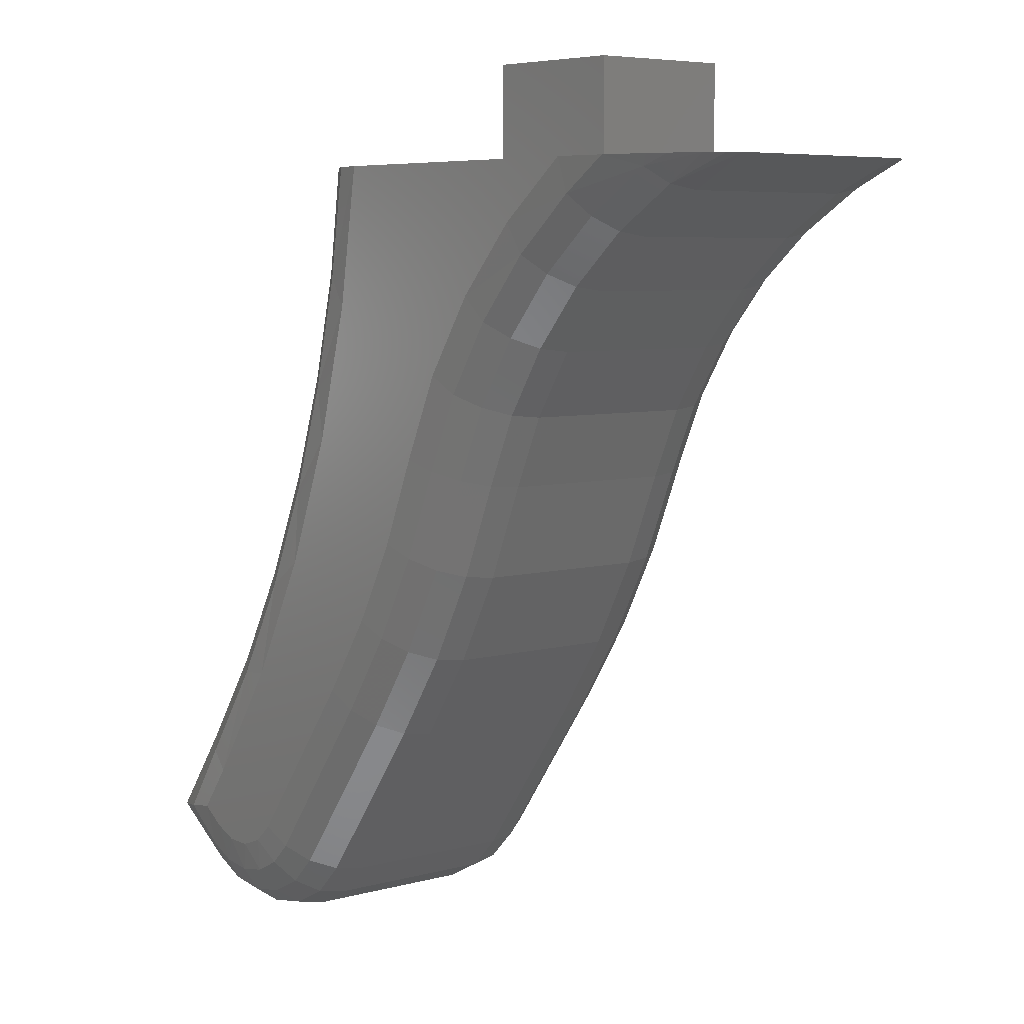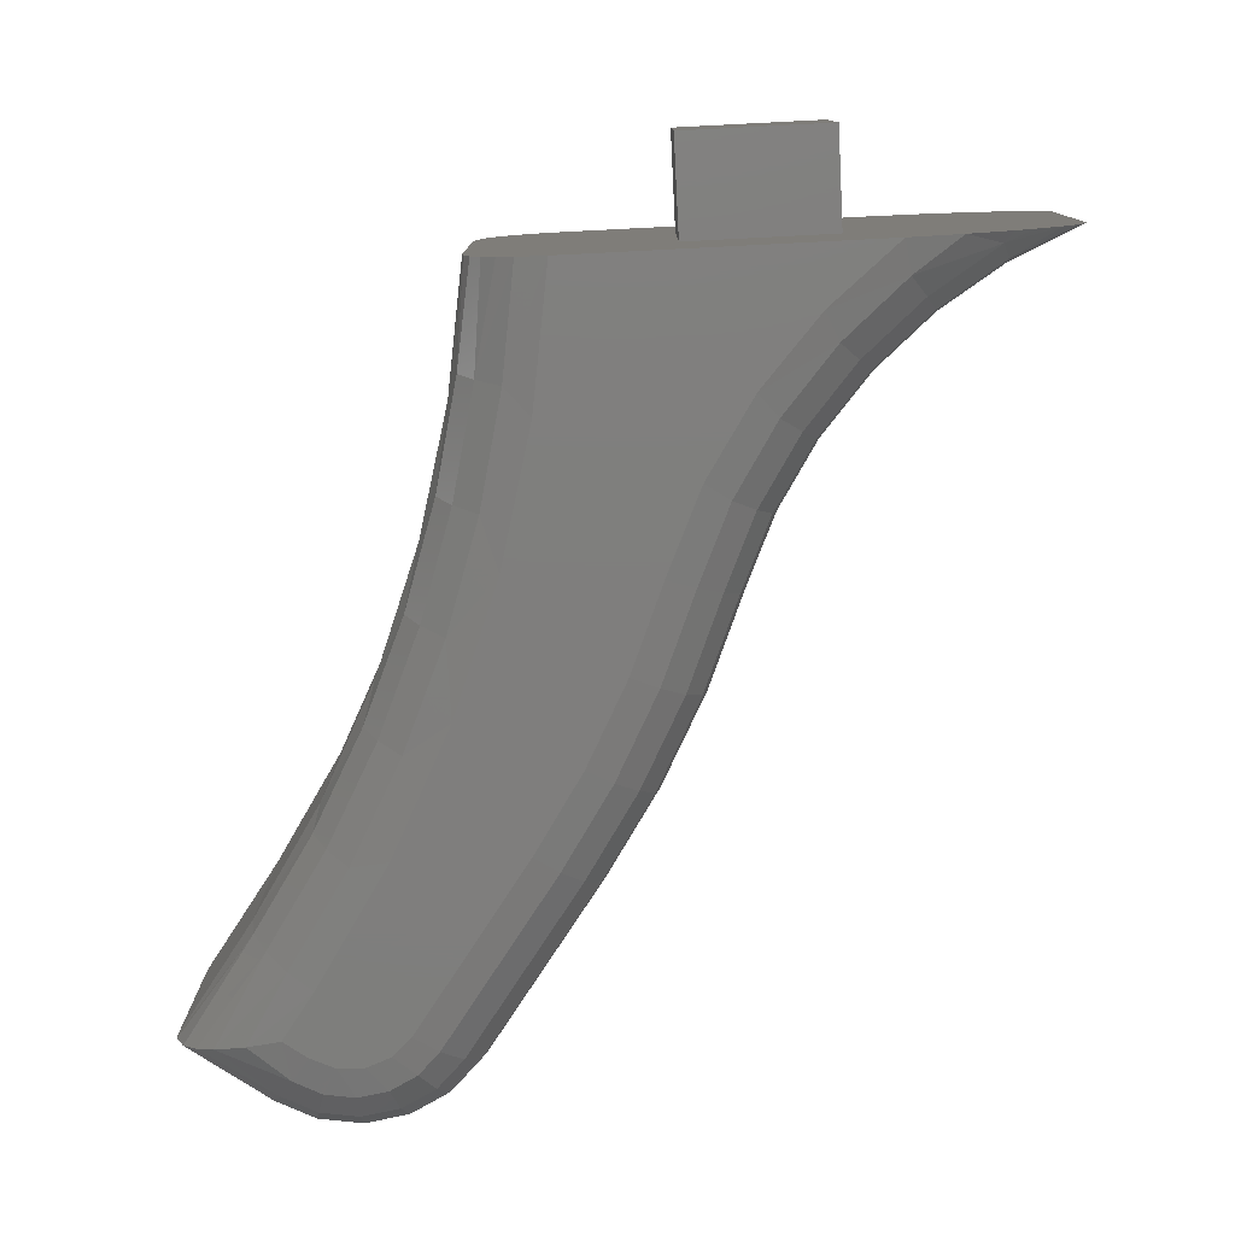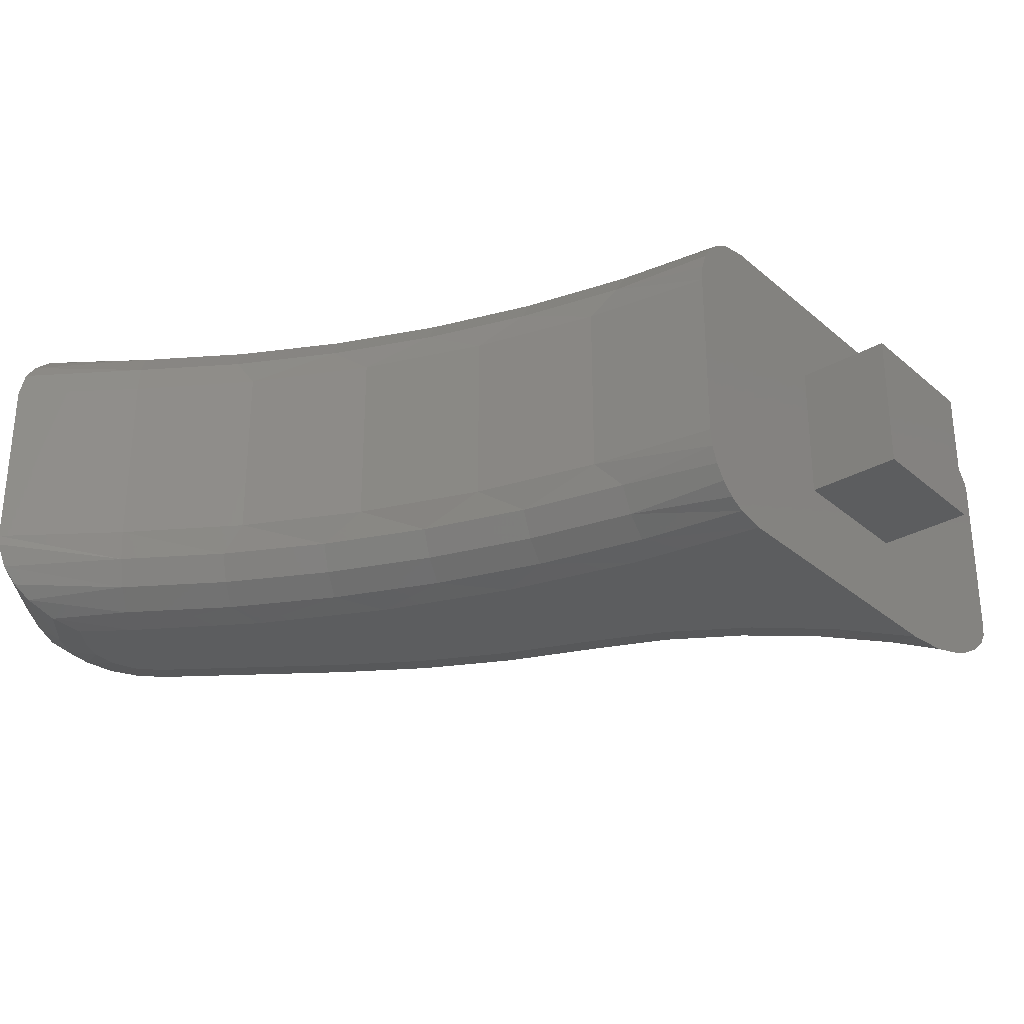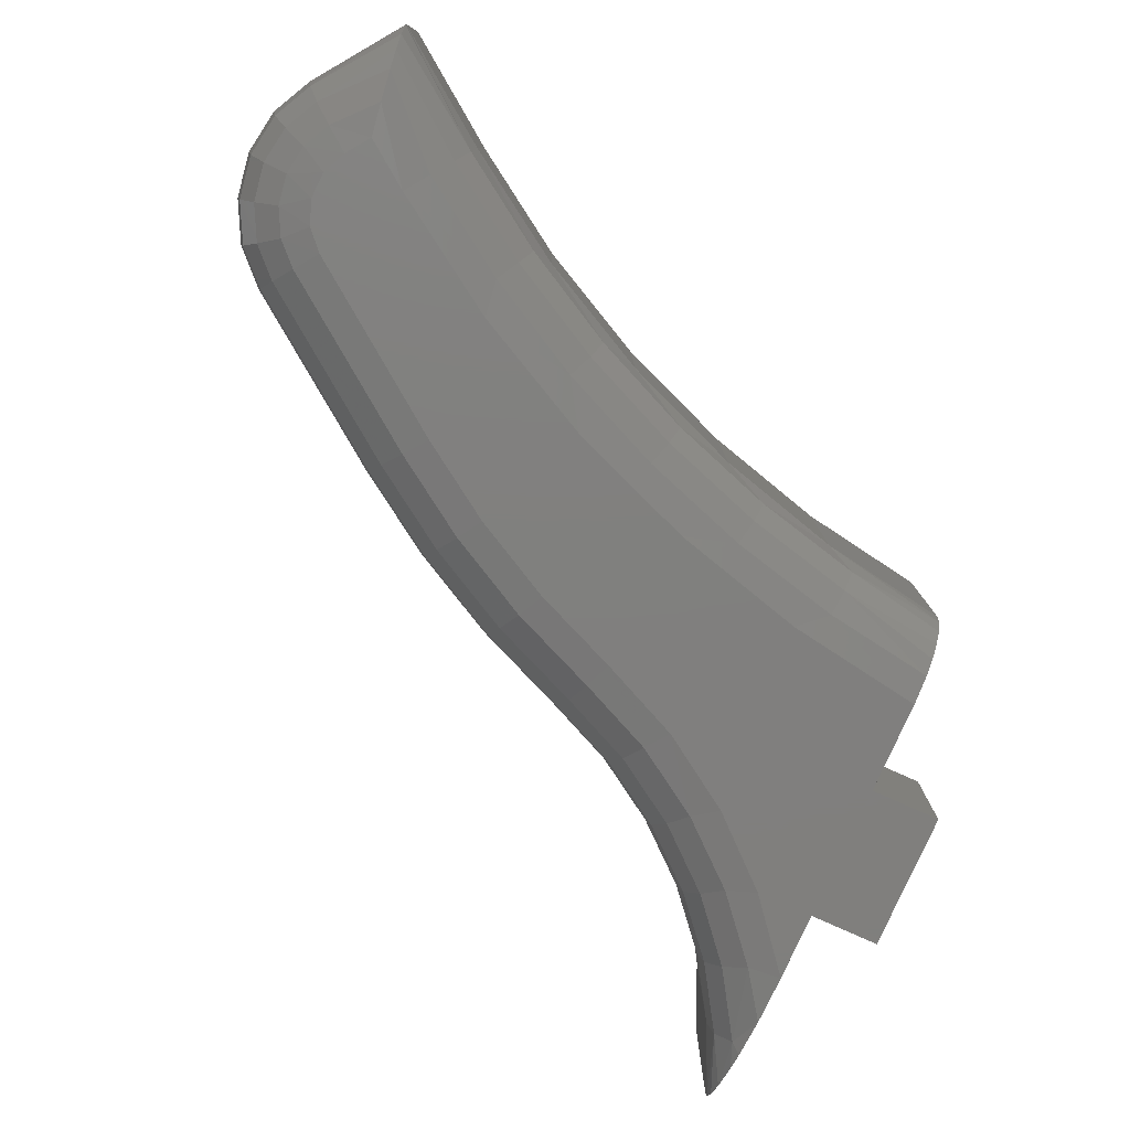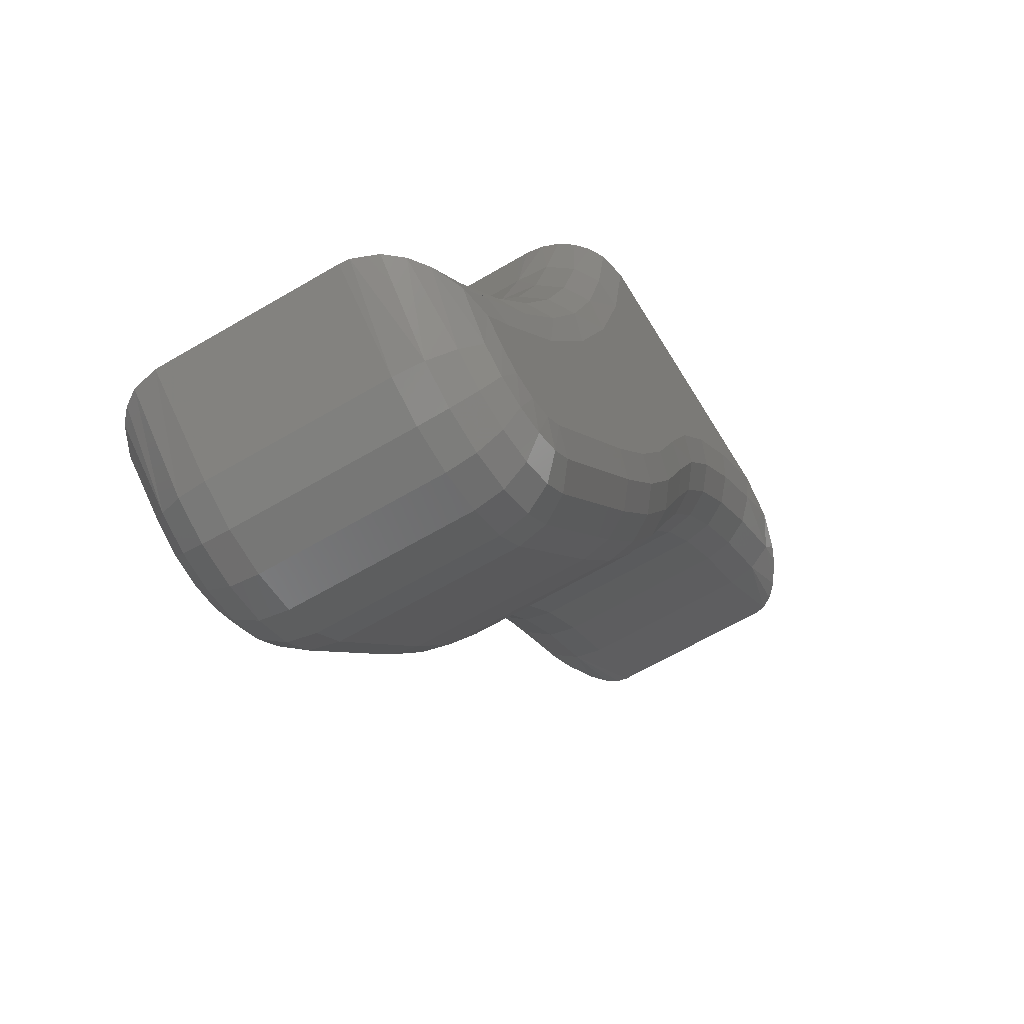
<metadata>
{"format":"stl","ext":"stl","renderer":"f3d","projection":"perspective","resolution":1024,"background":"white","views":[{"elev":6.0,"azim":49.7,"up":"+Z"},{"elev":-78.4,"azim":2.9,"up":"+Y"},{"elev":-30.7,"azim":-50.6,"up":"+Y"},{"elev":-79.8,"azim":-114.2,"up":"+Y"},{"elev":-62.6,"azim":-59.0,"up":"+Z"}]}
</metadata>
<code>
# stl→obj: 250 verts, 496 faces
v -35.31 17.5 -110
v -18.07 9.5 -110
v -18.29 10.59 -110
v -19.11 11.88 -110
v -20.71 13.28 -110
v -23.49 14.86 -110
v -25.45 15.68 -110
v -29.93 16.95 -110
v -40 -7.5 -110
v -55 -7.5 -110
v -66.73 -17.5 -110
v -35.31 -17.5 -110
v -29.93 -16.95 -110
v -25.45 -15.68 -110
v -23.49 -14.86 -110
v -20.71 -13.28 -110
v -19.11 -11.88 -110
v -18.29 -10.59 -110
v -55 7.5 -110
v -74.77 9.5 -110
v -74.77 -9.5 -110
v -74.55 -11.38 -110
v -73.89 -13.15 -110
v -72.83 -14.72 -110
v -71.43 -15.99 -110
v -69.76 -16.91 -110
v -66.73 17.5 -110
v -69.76 16.91 -110
v -71.43 15.99 -110
v -72.83 14.72 -110
v -73.89 13.15 -110
v -74.55 11.38 -110
v -40 7.5 -110
v -18.07 -9.5 -110
v -55 7.5 -100
v -55 -7.5 -100
v -40 -7.5 -100
v -40 7.5 -100
v -48.86 -17.5 -123
v -42.59 -17.5 -116
v -68.96 -17.5 -124.3
v -57.84 -17.5 -139.5
v -53.99 -17.5 -130.9
v -72.68 -17.5 -138.3
v -71.24 -17.5 -164.9
v -65.98 -17.5 -156.8
v -84.39 -17.5 -164.7
v -61.51 -17.5 -148.4
v -77.84 -17.5 -151.8
v -95.69 -17.5 -181.6
v -83.48 -17.5 -181.8
v -92.25 -17.5 -176.8
v -93.26 -17.5 -183.3
v -85.49 -17.5 -183.6
v -90.78 -17.5 -184.5
v -88.05 -17.5 -184.6
v -68.96 17.5 -124.3
v -42.59 17.5 -116
v -48.86 17.5 -123
v -72.68 17.5 -138.3
v -53.99 17.5 -130.9
v -57.84 17.5 -139.5
v -77.84 17.5 -151.8
v -61.51 17.5 -148.4
v -84.39 17.5 -164.7
v -65.98 17.5 -156.8
v -71.24 17.5 -164.9
v -92.25 17.5 -176.8
v -83.48 17.5 -181.8
v -95.69 17.5 -181.6
v -93.26 17.5 -183.3
v -85.49 17.5 -183.6
v -90.78 17.5 -184.5
v -88.05 17.5 -184.6
v -88.24 16.89 -165.2
v -74.22 16.89 -132.8
v -78.39 12.56 -131.6
v -80.45 9.5 -136.3
v -76.93 9.5 -123.3
v -75.74 12.56 -120.5
v -77.95 16.89 -144
v -81.99 12.56 -142.5
v -85.29 9.5 -148.8
v -82.63 16.89 -154.8
v -86.52 12.56 -152.9
v -91.41 9.5 -160.8
v -91.95 12.56 -163
v -98.73 9.5 -172.1
v -98.24 12.56 -172.5
v -96.84 15.16 -173.5
v -90.47 15.16 -163.9
v -94.73 16.89 -175
v -71.49 16.89 -121.3
v -74.04 15.16 -120.9
v -76.72 15.16 -132.1
v -80.37 15.16 -143.1
v -84.96 15.16 -153.7
v -51.48 16.89 -132.7
v -34.8 16.89 -113.4
v -46.89 16.89 -125.5
v -41.29 16.89 -119
v -26.34 15.16 -111.1
v -25.52 12.56 -112.6
v -25.23 9.5 -113.2
v -47.13 9.5 -135.1
v -50.31 9.5 -142.2
v -47.66 12.56 -134.8
v -50.89 12.56 -142
v -49.19 15.16 -133.9
v -52.52 15.16 -141.4
v -54.96 16.89 -140.5
v -42.93 9.5 -128.4
v -43.41 12.56 -128.1
v -44.81 15.16 -127
v -37.8 9.5 -122.5
v -38.23 12.56 -122.1
v -39.46 15.16 -120.8
v -31.86 9.5 -117.4
v -32.22 12.56 -116.9
v -33.26 15.16 -115.5
v -85.29 -9.5 -148.8
v -91.41 -9.5 -160.8
v -98.73 -9.5 -172.1
v -80.45 -9.5 -136.3
v -76.93 -9.5 -123.3
v -37.8 -9.5 -122.5
v -31.86 -9.5 -117.4
v -25.23 -9.5 -113.2
v -42.93 -9.5 -128.4
v -47.13 -9.5 -135.1
v -50.31 -9.5 -142.2
v -51.48 -16.89 -132.7
v -34.8 -16.89 -113.4
v -46.89 -16.89 -125.5
v -41.29 -16.89 -119
v -26.34 -15.16 -111.1
v -32.22 -12.56 -116.9
v -25.52 -12.56 -112.6
v -33.26 -15.16 -115.5
v -50.89 -12.56 -142
v -47.66 -12.56 -134.8
v -52.52 -15.16 -141.4
v -49.19 -15.16 -133.9
v -54.96 -16.89 -140.5
v -43.41 -12.56 -128.1
v -44.81 -15.16 -127
v -38.23 -12.56 -122.1
v -39.46 -15.16 -120.8
v -88.24 -16.89 -165.2
v -78.39 -12.56 -131.6
v -74.22 -16.89 -132.8
v -71.49 -16.89 -121.3
v -81.99 -12.56 -142.5
v -77.95 -16.89 -144
v -86.52 -12.56 -152.9
v -82.63 -16.89 -154.8
v -75.74 -12.56 -120.5
v -74.04 -15.16 -120.9
v -91.95 -12.56 -163
v -98.24 -12.56 -172.5
v -90.47 -15.16 -163.9
v -96.84 -15.16 -173.5
v -94.73 -16.89 -175
v -76.72 -15.16 -132.1
v -80.37 -15.16 -143.1
v -84.96 -15.16 -153.7
v -106.9 -9.5 -183.3
v -106.9 9.5 -183.3
v -97.95 -9.5 -189.8
v -97.95 9.5 -189.8
v -93.77 -9.5 -191.9
v -93.77 9.5 -191.9
v -89.13 -9.5 -192.7
v -89.13 9.5 -192.7
v -84.5 -9.5 -191.9
v -84.5 9.5 -191.9
v -80.32 -9.5 -189.8
v -80.32 9.5 -189.8
v -77 -9.5 -186.5
v -77 9.5 -186.5
v -64.76 -9.5 -169.6
v -64.76 9.5 -169.6
v -59.09 -9.5 -160.9
v -59.09 9.5 -160.9
v -54.26 -9.5 -151.8
v -54.26 9.5 -151.8
v -97.59 12.56 -189.3
v -106.2 12.17 -183.2
v -96.58 15.16 -187.9
v -105.1 13.77 -183.1
v -103.7 15.08 -182.8
v -95.05 16.89 -185.8
v -100.7 16.64 -182.4
v -97.47 17.4 -181.8
v -92.25 16.89 -187.2
v -83.23 16.89 -185.8
v -86.03 16.89 -187.2
v -89.14 16.89 -187.7
v -93.58 12.56 -191.3
v -93.05 15.16 -189.7
v -77.5 12.56 -186.1
v -80.68 12.56 -189.3
v -78.9 15.16 -185.1
v -81.7 15.16 -187.9
v -81 16.89 -183.6
v -84.69 12.56 -191.3
v -85.22 15.16 -189.7
v -89.13 12.56 -192
v -89.13 15.16 -190.3
v -65.25 12.56 -169.2
v -66.66 15.16 -168.2
v -68.76 16.89 -166.7
v -63.35 16.89 -158.4
v -61.11 15.16 -159.7
v -59.62 12.56 -160.6
v -58.73 16.89 -149.7
v -56.39 15.16 -150.8
v -54.82 12.56 -151.5
v -102.3 -15.92 -182.6
v -106.8 -10.54 -183.3
v -105.8 -12.96 -183.2
v -104.2 -14.65 -182.9
v -99.13 -17.11 -182.1
v -96.58 -15.16 -187.9
v -95.05 -16.89 -185.8
v -97.59 -12.56 -189.3
v -83.23 -16.89 -185.8
v -92.25 -16.89 -187.2
v -86.03 -16.89 -187.2
v -89.14 -16.89 -187.7
v -93.58 -12.56 -191.3
v -93.05 -15.16 -189.7
v -80.68 -12.56 -189.3
v -77.5 -12.56 -186.1
v -81.7 -15.16 -187.9
v -78.9 -15.16 -185.1
v -81 -16.89 -183.6
v -84.69 -12.56 -191.3
v -85.22 -15.16 -189.7
v -89.13 -12.56 -192
v -89.13 -15.16 -190.3
v -65.25 -12.56 -169.2
v -66.66 -15.16 -168.2
v -68.76 -16.89 -166.7
v -59.62 -12.56 -160.6
v -61.11 -15.16 -159.7
v -63.35 -16.89 -158.4
v -54.82 -12.56 -151.5
v -56.39 -15.16 -150.8
v -58.73 -16.89 -149.7
f 1 2 3
f 1 3 4
f 1 4 5
f 1 5 6
f 1 6 7
f 1 7 8
f 9 10 11
f 9 11 12
f 9 12 13
f 9 13 14
f 9 14 15
f 9 15 16
f 9 16 17
f 9 17 18
f 10 19 20
f 10 20 21
f 10 21 22
f 10 22 23
f 10 23 24
f 10 24 25
f 10 25 26
f 10 26 11
f 27 28 29
f 27 29 30
f 27 30 31
f 27 31 32
f 27 32 20
f 27 20 19
f 27 19 33
f 27 33 1
f 34 2 18
f 18 2 9
f 2 1 9
f 9 1 33
f 35 19 36
f 36 19 10
f 37 36 9
f 9 36 10
f 37 9 38
f 38 9 33
f 35 38 19
f 19 38 33
f 36 37 35
f 35 37 38
f 39 40 41
f 41 40 12
f 41 12 11
f 42 43 44
f 44 43 39
f 44 39 41
f 45 46 47
f 47 46 48
f 47 48 49
f 49 48 42
f 49 42 44
f 50 51 52
f 52 51 45
f 52 45 47
f 50 53 51
f 51 53 54
f 53 55 54
f 54 55 56
f 27 1 57
f 57 1 58
f 57 58 59
f 57 59 60
f 60 59 61
f 60 61 62
f 60 62 63
f 63 62 64
f 63 64 65
f 65 64 66
f 65 66 67
f 65 67 68
f 68 67 69
f 68 69 70
f 70 69 71
f 71 69 72
f 71 72 73
f 73 72 74
f 68 75 65
f 60 76 57
f 77 78 79
f 77 79 80
f 63 81 60
f 82 83 78
f 82 78 77
f 65 84 63
f 85 86 83
f 85 83 82
f 87 86 85
f 88 86 89
f 89 86 87
f 89 87 90
f 90 87 91
f 90 91 92
f 92 91 75
f 92 75 68
f 27 57 28
f 28 57 93
f 28 93 29
f 29 93 94
f 29 94 30
f 79 20 80
f 80 20 32
f 80 32 31
f 31 30 80
f 80 30 94
f 77 80 95
f 95 80 94
f 95 94 76
f 76 94 93
f 76 93 57
f 82 77 96
f 96 77 95
f 96 95 81
f 81 95 76
f 81 76 60
f 85 82 97
f 97 82 96
f 97 96 84
f 84 96 81
f 84 81 63
f 87 85 91
f 91 85 97
f 91 97 75
f 75 97 84
f 75 84 65
f 62 61 98
f 1 99 58
f 1 8 99
f 59 100 61
f 58 101 59
f 8 7 102
f 102 99 8
f 102 7 6
f 103 102 6
f 103 6 5
f 103 5 4
f 103 4 3
f 103 3 2
f 103 2 104
f 105 106 107
f 107 106 108
f 107 108 109
f 109 108 110
f 109 110 98
f 98 110 111
f 98 111 62
f 112 105 113
f 113 105 107
f 113 107 114
f 114 107 109
f 114 109 100
f 100 109 98
f 100 98 61
f 115 112 116
f 116 112 113
f 116 113 117
f 117 113 114
f 117 114 101
f 101 114 100
f 101 100 59
f 118 115 119
f 119 115 116
f 119 116 120
f 120 116 117
f 120 117 99
f 99 117 101
f 99 101 58
f 104 118 103
f 103 118 119
f 103 119 102
f 102 119 120
f 102 120 99
f 121 86 122
f 122 86 88
f 122 88 123
f 86 121 83
f 83 121 124
f 83 124 78
f 78 124 125
f 78 125 79
f 79 125 21
f 79 21 20
f 126 118 127
f 127 118 104
f 127 104 128
f 128 104 2
f 128 2 34
f 118 126 115
f 115 126 129
f 115 129 112
f 112 129 130
f 112 130 105
f 105 130 131
f 105 131 106
f 42 132 43
f 12 40 133
f 134 39 43
f 135 40 39
f 136 14 13
f 34 18 128
f 127 128 137
f 137 128 138
f 137 138 139
f 139 138 136
f 139 136 133
f 133 136 13
f 133 13 12
f 138 16 136
f 136 16 15
f 136 15 14
f 128 18 138
f 138 18 17
f 138 17 16
f 131 130 140
f 140 130 141
f 140 141 142
f 142 141 143
f 142 143 144
f 144 143 132
f 144 132 42
f 130 129 141
f 141 129 145
f 141 145 143
f 143 145 146
f 143 146 132
f 132 146 134
f 132 134 43
f 129 126 145
f 145 126 147
f 145 147 146
f 146 147 148
f 146 148 134
f 134 148 135
f 134 135 39
f 126 127 147
f 147 127 137
f 147 137 148
f 148 137 139
f 148 139 135
f 135 139 133
f 135 133 40
f 52 47 149
f 124 150 125
f 151 44 41
f 151 41 152
f 121 153 124
f 154 49 44
f 154 44 151
f 122 155 121
f 156 47 49
f 156 49 154
f 149 47 156
f 21 125 22
f 22 125 157
f 22 157 23
f 41 11 152
f 152 11 26
f 152 26 158
f 158 26 25
f 158 25 24
f 122 123 159
f 159 123 160
f 159 160 161
f 161 160 162
f 161 162 149
f 149 162 163
f 149 163 52
f 24 23 158
f 158 23 157
f 151 152 164
f 164 152 158
f 164 158 150
f 150 158 157
f 150 157 125
f 154 151 165
f 165 151 164
f 165 164 153
f 153 164 150
f 153 150 124
f 156 154 166
f 166 154 165
f 166 165 155
f 155 165 153
f 155 153 121
f 149 156 161
f 161 156 166
f 161 166 159
f 159 166 155
f 159 155 122
f 123 88 167
f 167 88 168
f 167 168 169
f 169 168 170
f 169 170 171
f 171 170 172
f 171 172 173
f 173 172 174
f 173 174 175
f 175 174 176
f 175 176 177
f 177 176 178
f 177 178 179
f 179 178 180
f 179 180 181
f 181 180 182
f 181 182 183
f 183 182 184
f 183 184 185
f 185 184 186
f 185 186 131
f 131 186 106
f 170 168 187
f 187 168 188
f 187 188 189
f 189 188 190
f 189 190 191
f 189 191 192
f 192 191 193
f 192 193 194
f 70 71 194
f 194 71 192
f 168 88 188
f 188 88 89
f 188 89 190
f 190 89 90
f 190 90 191
f 191 90 193
f 193 90 92
f 193 92 194
f 70 194 68
f 68 194 92
f 71 73 195
f 69 196 72
f 197 74 72
f 198 73 74
f 172 170 199
f 199 170 187
f 199 187 200
f 200 187 189
f 200 189 195
f 195 189 192
f 195 192 71
f 180 178 201
f 201 178 202
f 201 202 203
f 203 202 204
f 203 204 205
f 205 204 196
f 205 196 69
f 178 176 202
f 202 176 206
f 202 206 204
f 204 206 207
f 204 207 196
f 196 207 197
f 196 197 72
f 176 174 206
f 206 174 208
f 206 208 207
f 207 208 209
f 207 209 197
f 197 209 198
f 197 198 74
f 174 172 208
f 208 172 199
f 208 199 209
f 209 199 200
f 209 200 198
f 198 200 195
f 198 195 73
f 182 180 210
f 210 180 201
f 210 201 211
f 211 201 203
f 211 203 212
f 212 203 205
f 212 205 67
f 67 205 69
f 67 66 212
f 212 66 213
f 212 213 211
f 211 213 214
f 211 214 210
f 210 214 215
f 210 215 182
f 182 215 184
f 64 62 216
f 216 62 111
f 216 111 217
f 217 111 110
f 217 110 218
f 218 110 108
f 218 108 186
f 186 108 106
f 66 64 213
f 213 64 216
f 213 216 214
f 214 216 217
f 214 217 215
f 215 217 218
f 215 218 184
f 184 218 186
f 162 219 163
f 123 167 160
f 160 167 220
f 160 220 221
f 160 221 162
f 162 221 222
f 162 222 219
f 50 52 223
f 223 52 163
f 223 163 219
f 224 225 219
f 167 169 220
f 220 169 226
f 220 226 221
f 221 226 222
f 222 226 224
f 222 224 219
f 53 50 225
f 225 50 223
f 225 223 219
f 51 54 227
f 53 228 55
f 56 229 54
f 55 230 56
f 169 171 226
f 226 171 231
f 226 231 224
f 224 231 232
f 224 232 225
f 225 232 228
f 225 228 53
f 177 179 233
f 233 179 234
f 233 234 235
f 235 234 236
f 235 236 227
f 227 236 237
f 227 237 51
f 175 177 238
f 238 177 233
f 238 233 239
f 239 233 235
f 239 235 229
f 229 235 227
f 229 227 54
f 173 175 240
f 240 175 238
f 240 238 241
f 241 238 239
f 241 239 230
f 230 239 229
f 230 229 56
f 171 173 231
f 231 173 240
f 231 240 232
f 232 240 241
f 232 241 228
f 228 241 230
f 228 230 55
f 179 181 234
f 234 181 242
f 234 242 236
f 236 242 243
f 236 243 237
f 237 243 244
f 237 244 51
f 51 244 45
f 181 183 242
f 242 183 245
f 242 245 243
f 243 245 246
f 243 246 244
f 244 246 247
f 244 247 45
f 45 247 46
f 185 131 248
f 248 131 140
f 248 140 249
f 249 140 142
f 249 142 250
f 250 142 144
f 250 144 48
f 48 144 42
f 183 185 245
f 245 185 248
f 245 248 246
f 246 248 249
f 246 249 247
f 247 249 250
f 247 250 46
f 46 250 48

</code>
